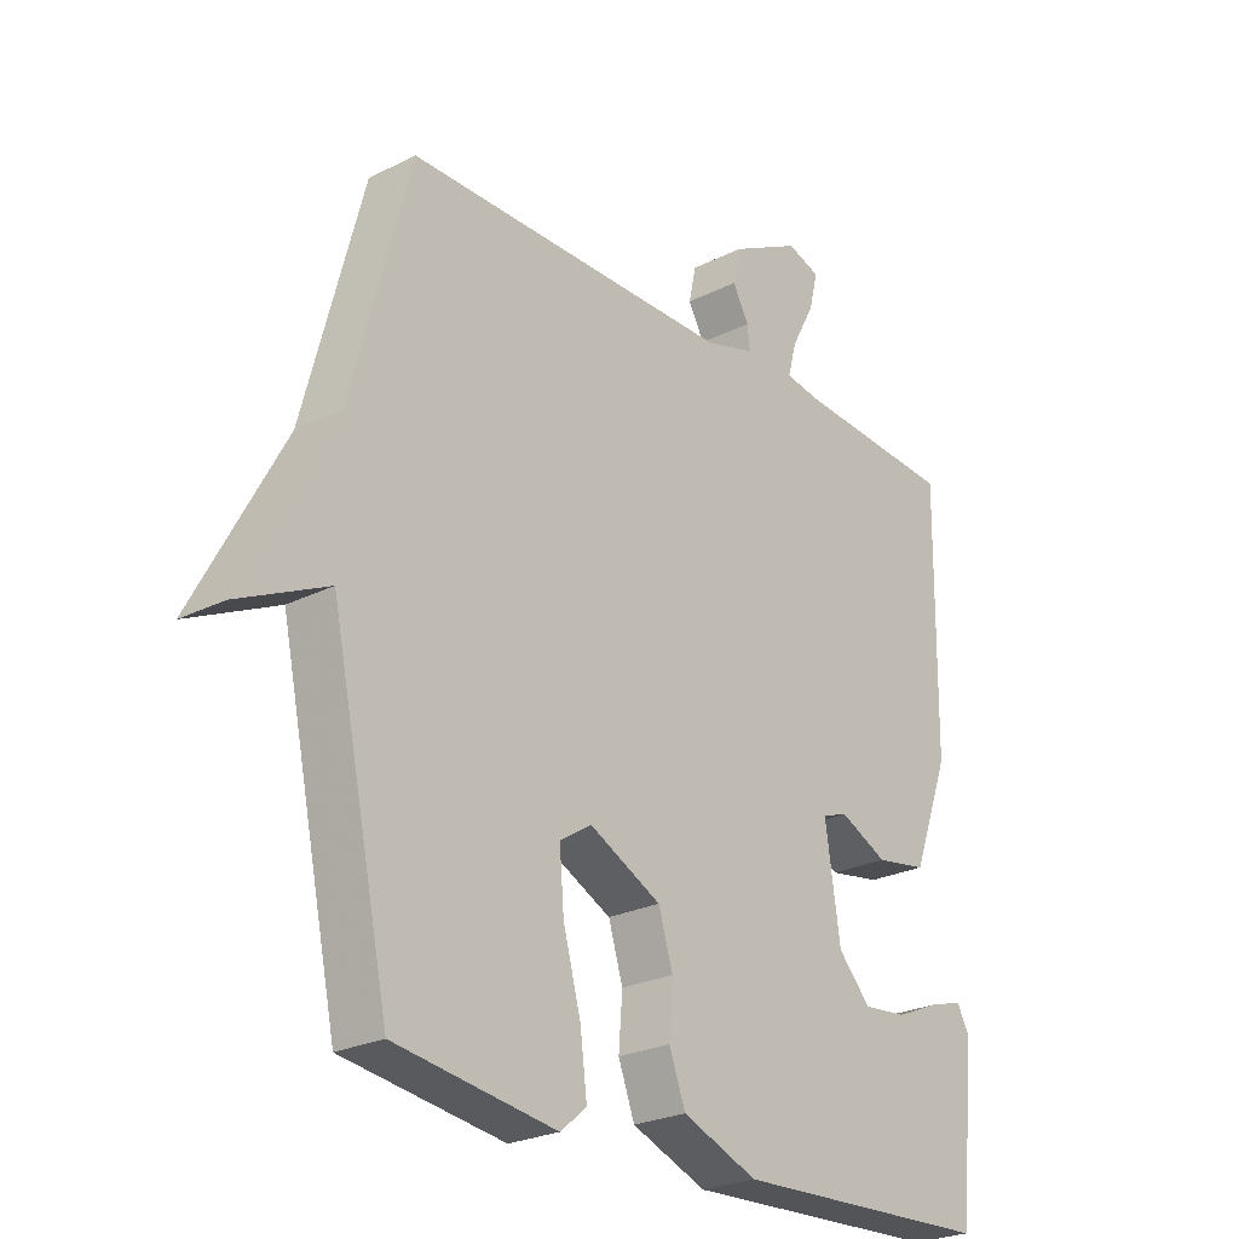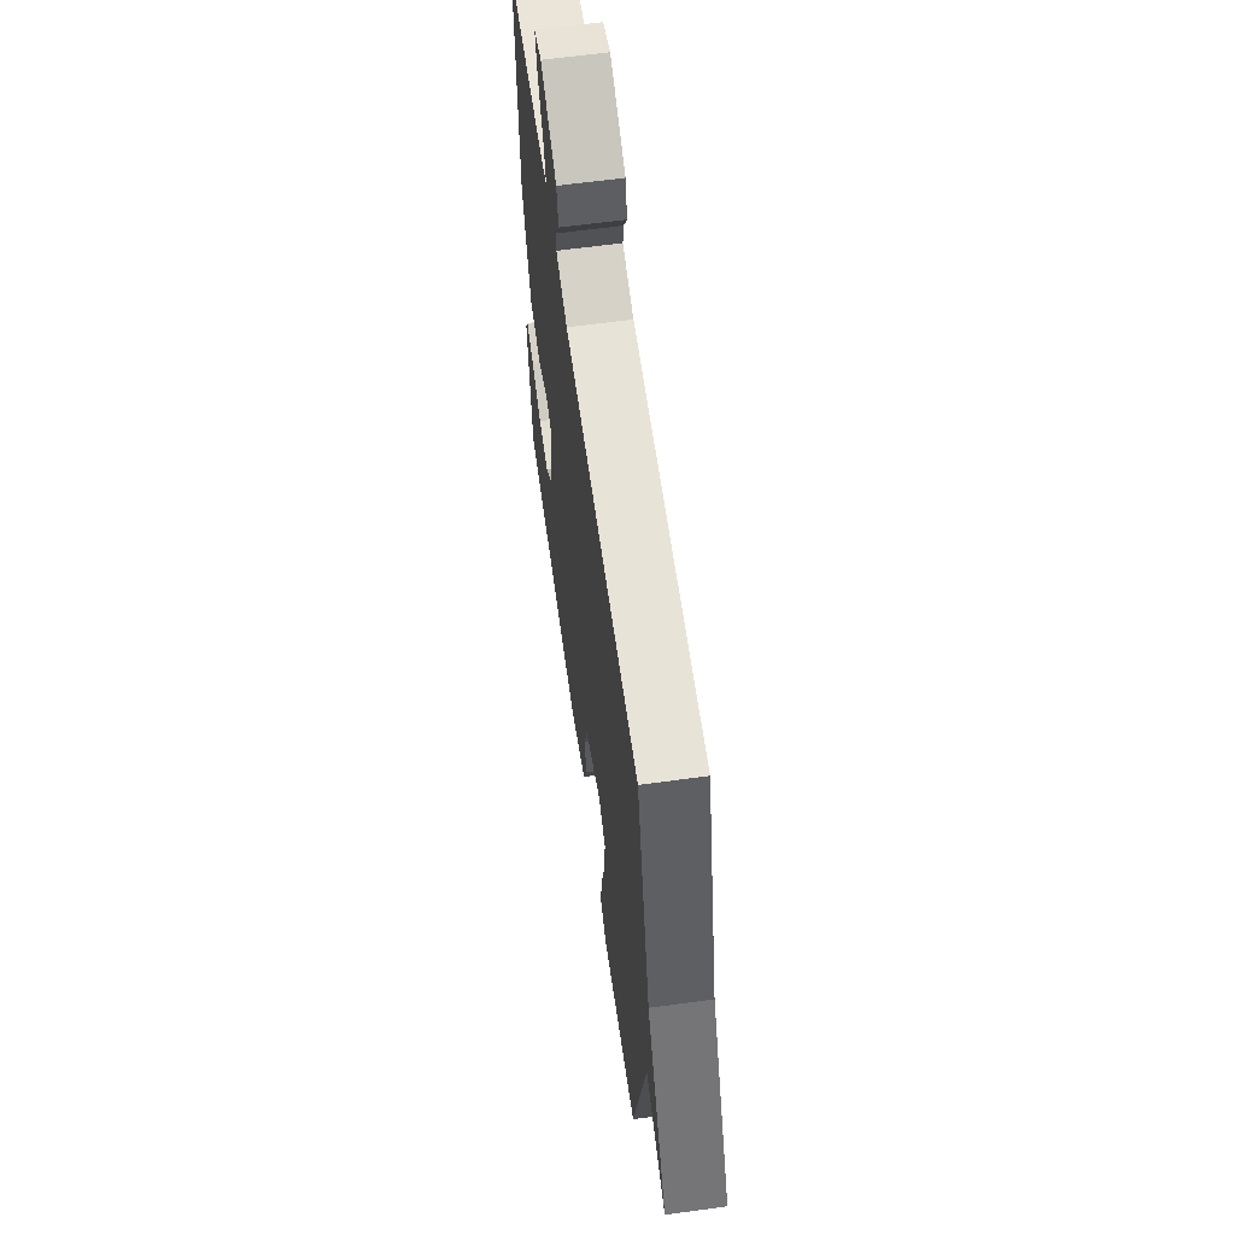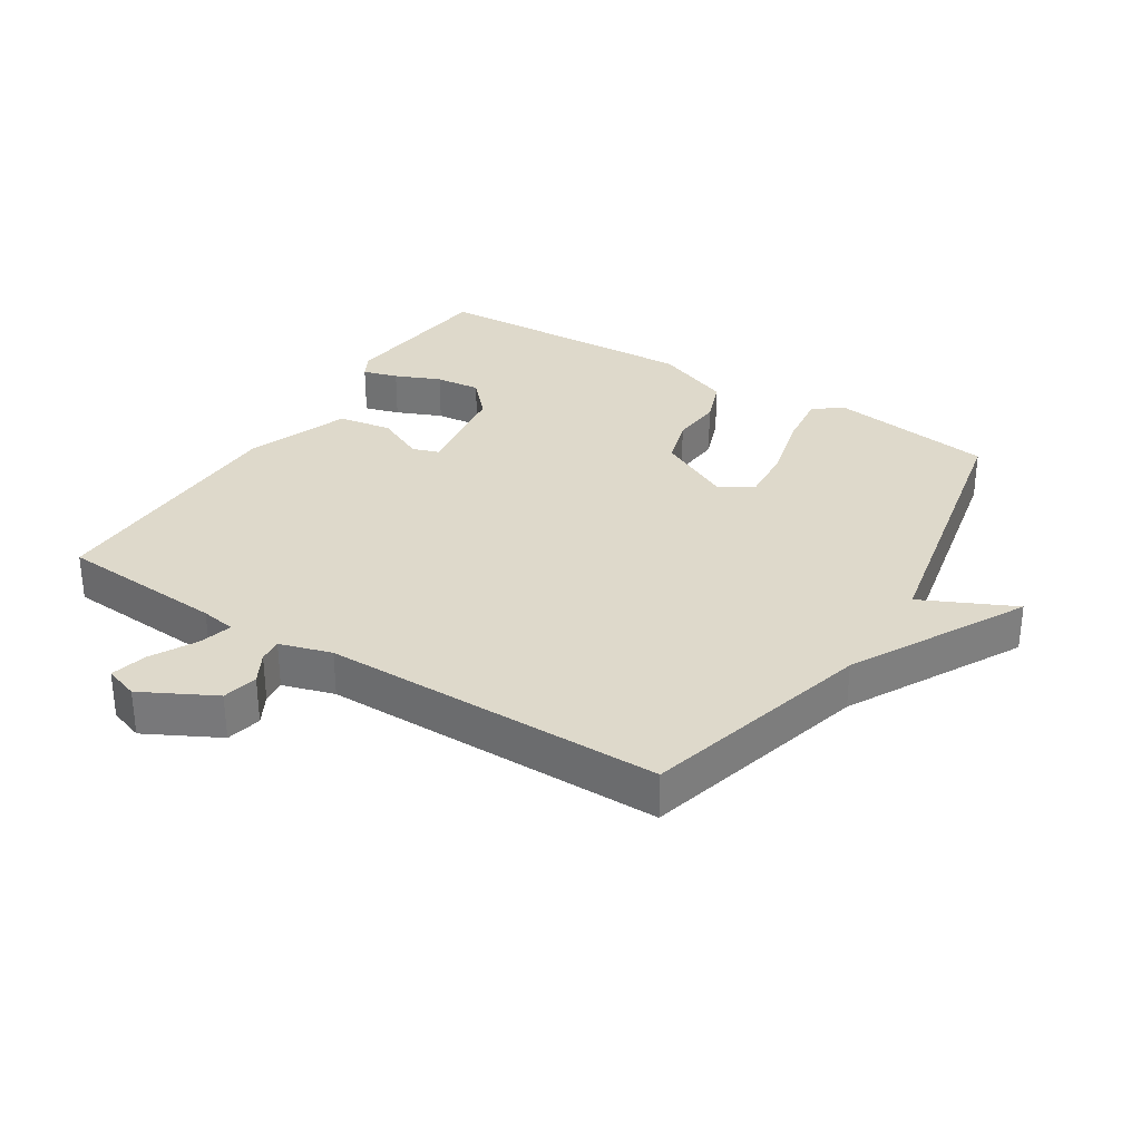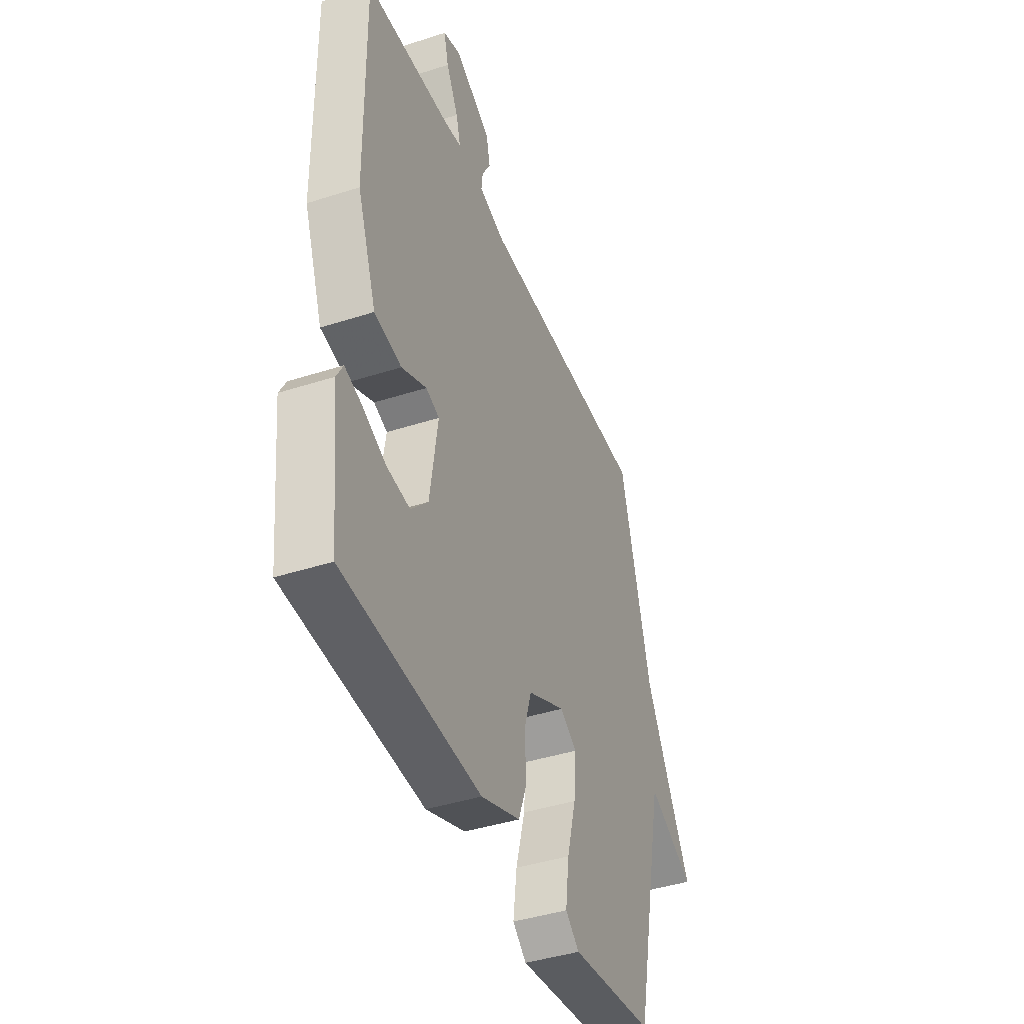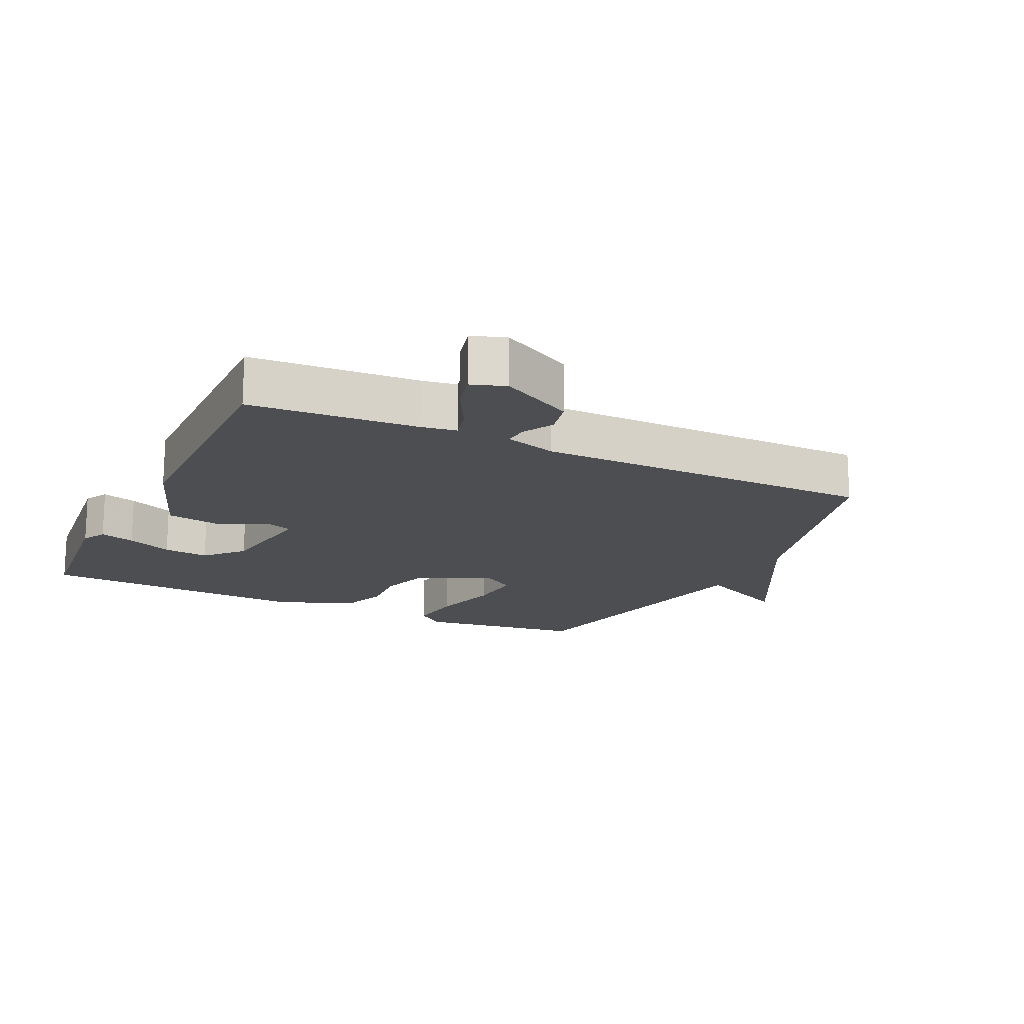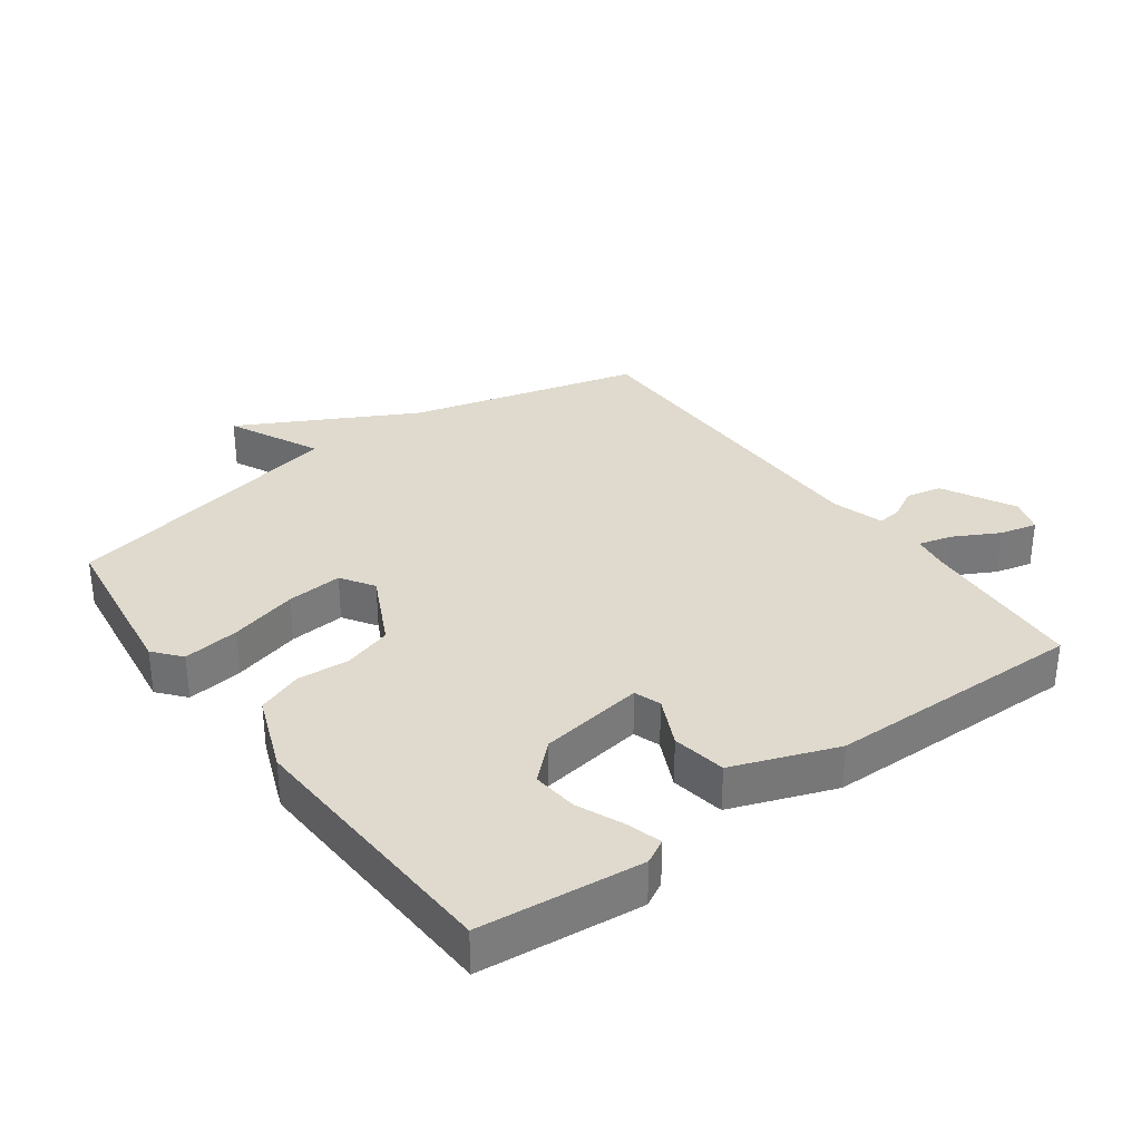
<metadata>
{"format":"obj","ext":"obj","renderer":"f3d","projection":"perspective","resolution":1024,"background":"white","views":[{"elev":-25.0,"azim":129.3,"up":"+Z"},{"elev":62.2,"azim":82.1,"up":"+Z"},{"elev":31.8,"azim":32.4,"up":"+Y"},{"elev":-42.2,"azim":-68.9,"up":"+Z"},{"elev":-16.8,"azim":-25.6,"up":"+Y"},{"elev":32.9,"azim":-126.3,"up":"+Y"}]}
</metadata>
<code>
v 0.5 0.07 0.5
v 0.594 0.07 0.144
v 0.737 0.07 -0.124
v 0.594 0.07 -0.056
v 0.5 0.07 -0.5
v 0.243 0.07 -0.536
v 0.201 0.07 -0.501
v 0.212 0.07 -0.414
v 0.24 0.07 -0.31
v 0.247 0.07 -0.224
v 0.196 0.07 -0.191
v 0.081 0.07 -0.248
v 0.058 0.07 -0.323
v 0.064 0.07 -0.402
v 0.038 0.07 -0.472
v -0.082 0.07 -0.519
v -0.5 0.07 -0.5
v -0.526 0.07 -0.251
v -0.506 0.07 -0.214
v -0.452 0.07 -0.23
v -0.382 0.07 -0.26
v -0.312 0.07 -0.267
v -0.26 0.07 -0.211
v -0.236 0.07 -0.05
v -0.277 0.07 -0.036
v -0.353 0.07 -0.072
v -0.436 0.07 -0.058
v -0.495 0.07 0.102
v -0.5 0.07 0.5
v -0.242 0.07 0.518
v -0.188 0.07 0.527
v -0.202 0.07 0.579
v -0.239 0.07 0.648
v -0.253 0.07 0.705
v -0.2 0.07 0.723
v -0.088 0.07 0.664
v -0.076 0.07 0.609
v -0.102 0.07 0.562
v -0.106 0.07 0.525
v -0.026 0.07 0.501
v 0.5 0 0.5
v 0.594 0 0.144
v 0.737 0 -0.124
v 0.594 0 -0.056
v 0.5 0 -0.5
v 0.243 0 -0.536
v 0.201 0 -0.501
v 0.212 0 -0.414
v 0.24 0 -0.31
v 0.247 0 -0.224
v 0.196 0 -0.191
v 0.081 0 -0.248
v 0.058 0 -0.323
v 0.064 0 -0.402
v 0.038 0 -0.472
v -0.082 0 -0.519
v -0.5 0 -0.5
v -0.526 0 -0.251
v -0.506 0 -0.214
v -0.452 0 -0.23
v -0.382 0 -0.26
v -0.312 0 -0.267
v -0.26 0 -0.211
v -0.236 0 -0.05
v -0.277 0 -0.036
v -0.353 0 -0.072
v -0.436 0 -0.058
v -0.495 0 0.102
v -0.5 0 0.5
v -0.242 0 0.518
v -0.188 0 0.527
v -0.202 0 0.579
v -0.239 0 0.648
v -0.253 0 0.705
v -0.2 0 0.723
v -0.088 0 0.664
v -0.076 0 0.609
v -0.102 0 0.562
v -0.106 0 0.525
v -0.026 0 0.501
f 36 37 38
f 35 36 38
f 34 35 38
f 33 34 38
f 32 33 38
f 31 32 38 39
f 30 31 39 40
f 29 30 40
f 28 29 40
f 27 28 40
f 26 27 40
f 25 26 40
f 19 20 21
f 18 19 21
f 17 18 21
f 16 17 21
f 15 16 21
f 15 21 22
f 14 15 22
f 13 14 22
f 12 13 22 23
f 7 8 9
f 6 7 9
f 5 6 9
f 4 5 9
f 4 9 10
f 2 3 4
f 1 2 4
f 40 1 4
f 25 40 4
f 24 25 4
f 11 12 23 24
f 4 10 11
f 4 11 24
f 78 77 76
f 78 76 75
f 78 75 74
f 78 74 73
f 78 73 72
f 79 78 72 71
f 80 79 71 70
f 80 70 69
f 80 69 68
f 80 68 67
f 80 67 66
f 80 66 65
f 61 60 59
f 61 59 58
f 61 58 57
f 61 57 56
f 61 56 55
f 62 61 55
f 62 55 54
f 62 54 53
f 63 62 53 52
f 49 48 47
f 49 47 46
f 49 46 45
f 49 45 44
f 50 49 44
f 44 43 42
f 44 42 41
f 44 41 80
f 44 80 65
f 44 65 64
f 64 63 52 51
f 51 50 44
f 64 51 44
f 1 41 42 2
f 2 42 43 3
f 3 43 44 4
f 4 44 45 5
f 5 45 46 6
f 6 46 47 7
f 7 47 48 8
f 8 48 49 9
f 9 49 50 10
f 10 50 51 11
f 11 51 52 12
f 12 52 53 13
f 13 53 54 14
f 14 54 55 15
f 15 55 56 16
f 16 56 57 17
f 17 57 58 18
f 18 58 59 19
f 19 59 60 20
f 20 60 61 21
f 21 61 62 22
f 22 62 63 23
f 23 63 64 24
f 24 64 65 25
f 25 65 66 26
f 26 66 67 27
f 27 67 68 28
f 28 68 69 29
f 29 69 70 30
f 30 70 71 31
f 31 71 72 32
f 32 72 73 33
f 33 73 74 34
f 34 74 75 35
f 35 75 76 36
f 36 76 77 37
f 37 77 78 38
f 38 78 79 39
f 39 79 80 40
f 40 80 41 1

</code>
